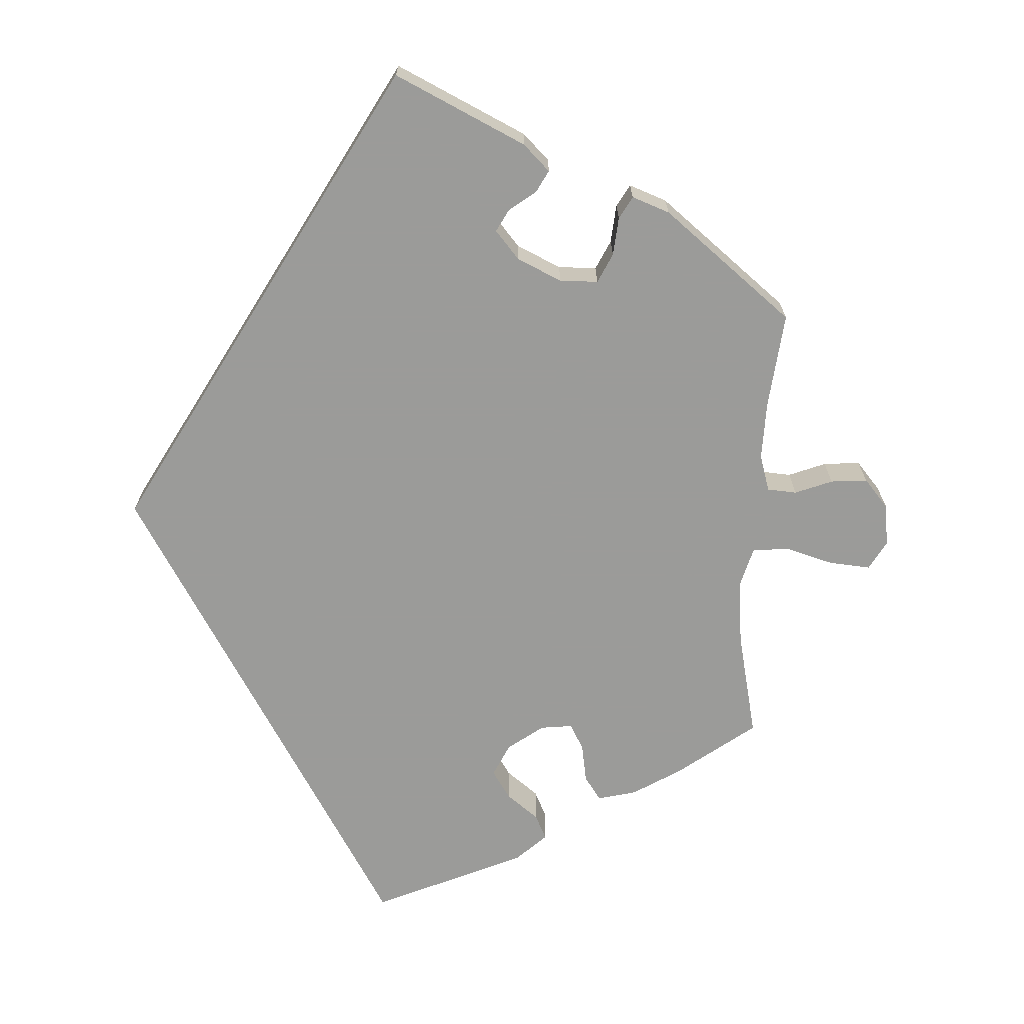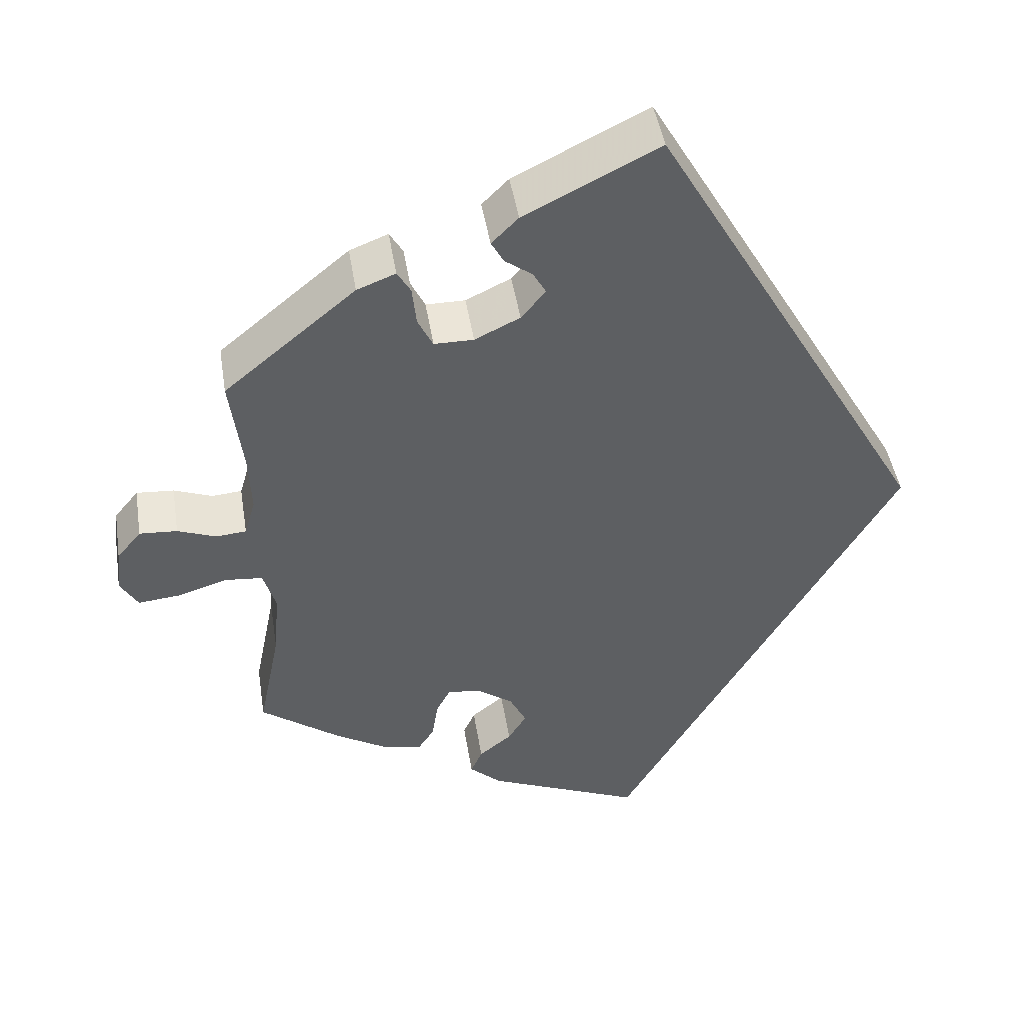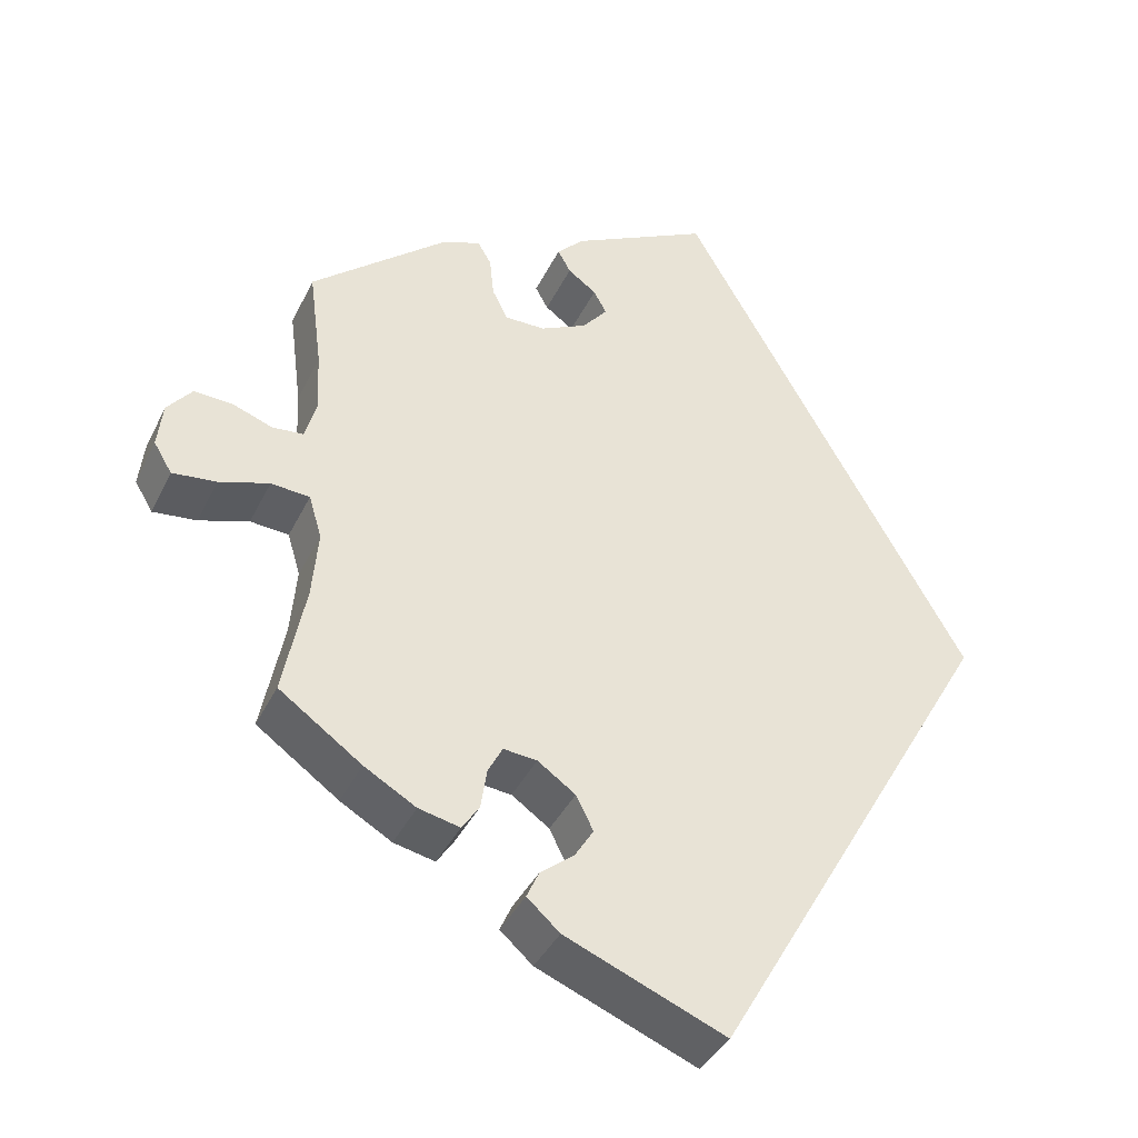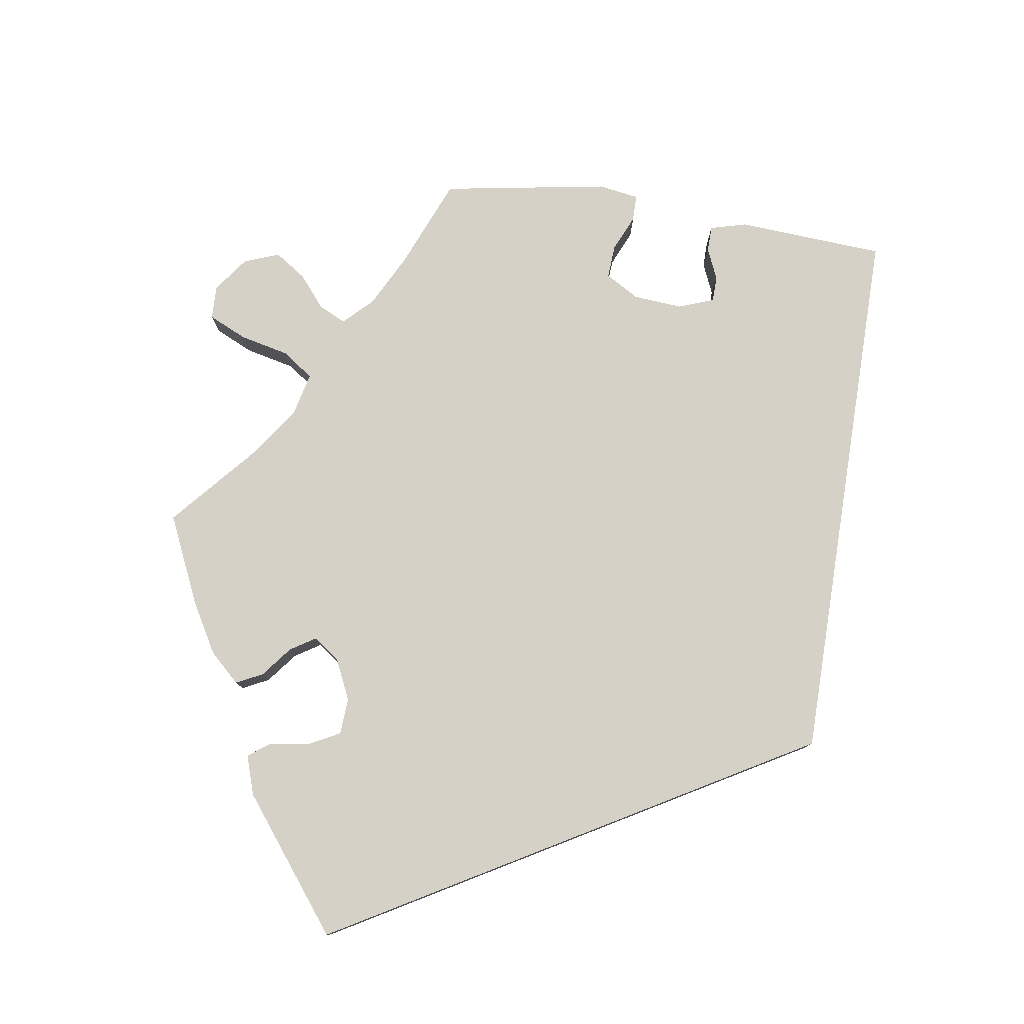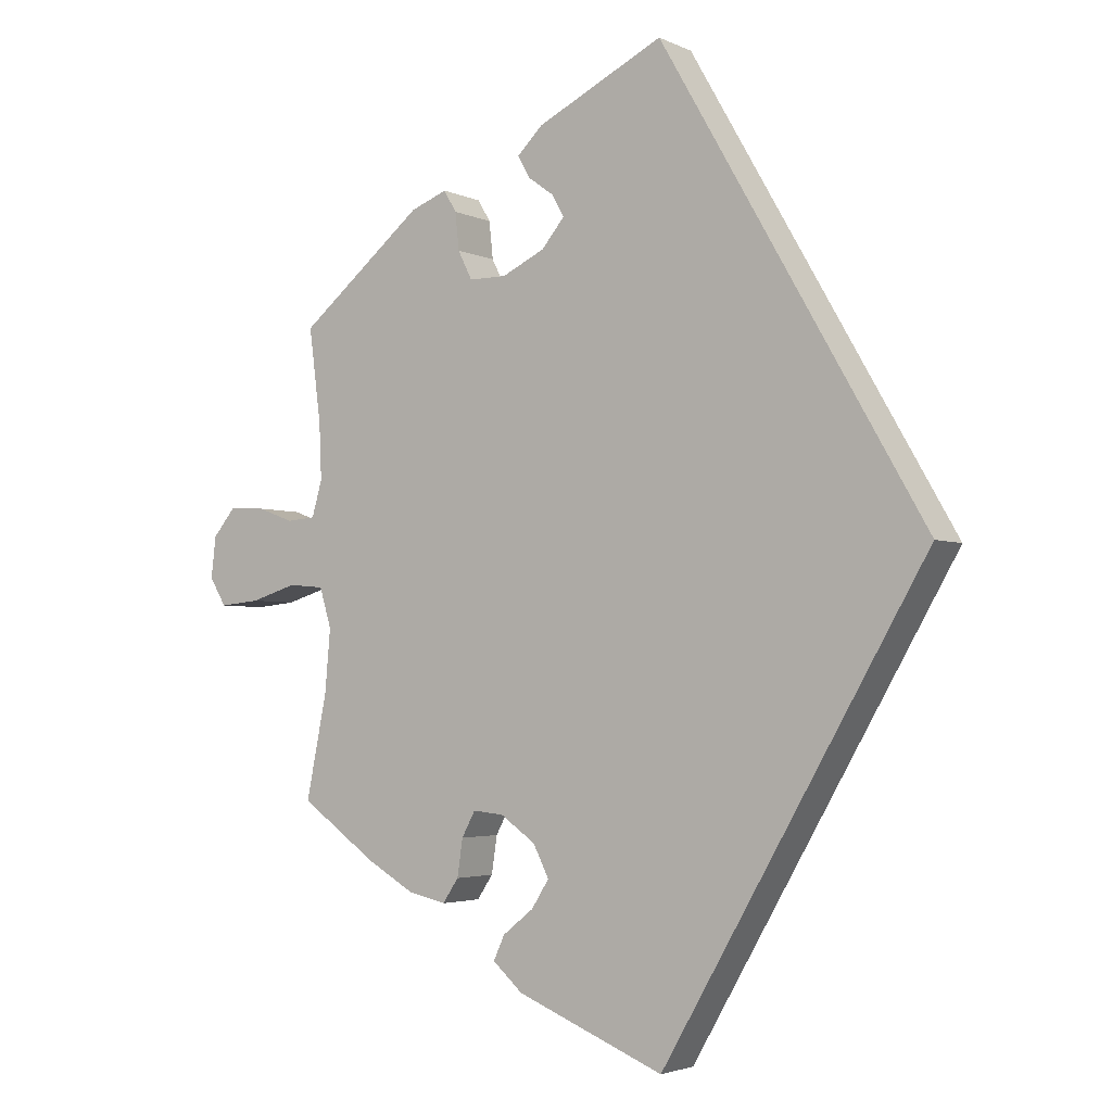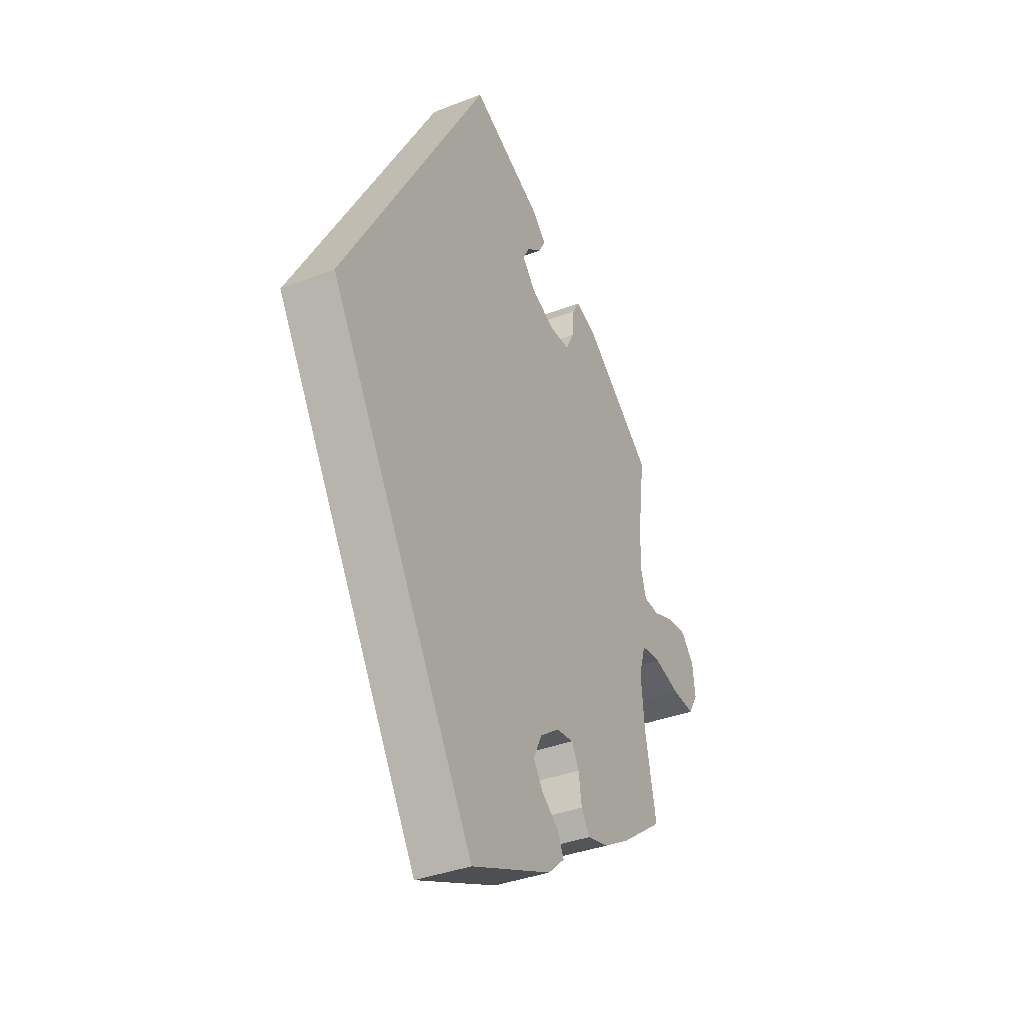
<metadata>
{"format":"obj","ext":"obj","renderer":"f3d","projection":"perspective","resolution":1024,"background":"white","views":[{"elev":-69.6,"azim":-2.0,"up":"+Y"},{"elev":45.8,"azim":170.9,"up":"+Z"},{"elev":-38.7,"azim":156.2,"up":"+Z"},{"elev":79.6,"azim":-141.3,"up":"+Y"},{"elev":-3.2,"azim":-146.5,"up":"+Z"},{"elev":-35.8,"azim":-62.8,"up":"+Z"}]}
</metadata>
<code>
v 0.159 0.07 0.498
v 0.191 0.07 0.466
v 0.176 0.07 0.439
v 0.143 0.07 0.415
v 0.128 0.07 0.388
v 0.157 0.07 0.353
v 0.211 0.07 0.327
v 0.258 0.07 0.327
v 0.276 0.07 0.363
v 0.281 0.07 0.41
v 0.297 0.07 0.437
v 0.343 0.07 0.419
v 0.5 0.07 0.289
v 0.485 0.07 0.172
v 0.482 0.07 0.101
v 0.495 0.07 0.056
v 0.531 0.07 0.053
v 0.577 0.07 0.07
v 0.622 0.07 0.073
v 0.651 0.07 0.038
v 0.657 0.07 -0.014
v 0.636 0.07 -0.049
v 0.585 0.07 -0.044
v 0.527 0.07 -0.026
v 0.482 0.07 -0.03
v 0.467 0.07 -0.08
v 0.474 0.07 -0.159
v 0.5 0.07 -0.289
v 0.404 0.07 -0.358
v 0.344 0.07 -0.393
v 0.296 0.07 -0.404
v 0.276 0.07 -0.374
v 0.269 0.07 -0.327
v 0.252 0.07 -0.295
v 0.213 0.07 -0.299
v 0.169 0.07 -0.33
v 0.149 0.07 -0.37
v 0.171 0.07 -0.405
v 0.21 0.07 -0.436
v 0.224 0.07 -0.467
v 0.186 0.07 -0.501
v 0 0.07 -0.578
v -0.334 0.07 0
v -0.001 0.07 0.578
v 0.159 0 0.498
v 0.191 0 0.466
v 0.176 0 0.439
v 0.143 0 0.415
v 0.128 0 0.388
v 0.157 0 0.353
v 0.211 0 0.327
v 0.258 0 0.327
v 0.276 0 0.363
v 0.281 0 0.41
v 0.297 0 0.437
v 0.343 0 0.419
v 0.5 0 0.289
v 0.485 0 0.172
v 0.482 0 0.101
v 0.495 0 0.056
v 0.531 0 0.053
v 0.577 0 0.07
v 0.622 0 0.073
v 0.651 0 0.038
v 0.657 0 -0.014
v 0.636 0 -0.049
v 0.585 0 -0.044
v 0.527 0 -0.026
v 0.482 0 -0.03
v 0.467 0 -0.08
v 0.474 0 -0.159
v 0.5 0 -0.289
v 0.404 0 -0.358
v 0.344 0 -0.393
v 0.296 0 -0.404
v 0.276 0 -0.374
v 0.269 0 -0.327
v 0.252 0 -0.295
v 0.213 0 -0.299
v 0.169 0 -0.33
v 0.149 0 -0.37
v 0.171 0 -0.405
v 0.21 0 -0.436
v 0.224 0 -0.467
v 0.186 0 -0.501
v 0 0 -0.578
v -0.334 0 0
v -0.001 0 0.578
f 38 39 40 41
f 37 38 41 42
f 36 37 42 43
f 30 31 32 33
f 30 33 34
f 27 28 29 30
f 26 27 30 34
f 25 26 34 35
f 21 22 23 24
f 21 24 25
f 20 21 25
f 17 18 19 20
f 16 17 20 25
f 15 16 25 35
f 11 12 13 14
f 9 10 11 14
f 8 9 14 15
f 7 8 15 35
f 1 2 3 4
f 1 4 5
f 44 1 5
f 43 44 5
f 36 43 5 6
f 6 7 35 36
f 85 84 83 82
f 86 85 82 81
f 87 86 81 80
f 77 76 75 74
f 78 77 74
f 74 73 72 71
f 78 74 71 70
f 79 78 70 69
f 68 67 66 65
f 69 68 65
f 69 65 64
f 64 63 62 61
f 69 64 61 60
f 79 69 60 59
f 58 57 56 55
f 58 55 54 53
f 59 58 53 52
f 79 59 52 51
f 48 47 46 45
f 49 48 45
f 49 45 88
f 49 88 87
f 50 49 87 80
f 80 79 51 50
f 1 45 46 2
f 2 46 47 3
f 3 47 48 4
f 4 48 49 5
f 5 49 50 6
f 6 50 51 7
f 7 51 52 8
f 8 52 53 9
f 9 53 54 10
f 10 54 55 11
f 11 55 56 12
f 12 56 57 13
f 13 57 58 14
f 14 58 59 15
f 15 59 60 16
f 16 60 61 17
f 17 61 62 18
f 18 62 63 19
f 19 63 64 20
f 20 64 65 21
f 21 65 66 22
f 22 66 67 23
f 23 67 68 24
f 24 68 69 25
f 25 69 70 26
f 26 70 71 27
f 27 71 72 28
f 28 72 73 29
f 29 73 74 30
f 30 74 75 31
f 31 75 76 32
f 32 76 77 33
f 33 77 78 34
f 34 78 79 35
f 35 79 80 36
f 36 80 81 37
f 37 81 82 38
f 38 82 83 39
f 39 83 84 40
f 40 84 85 41
f 41 85 86 42
f 42 86 87 43
f 43 87 88 44
f 44 88 45 1

</code>
